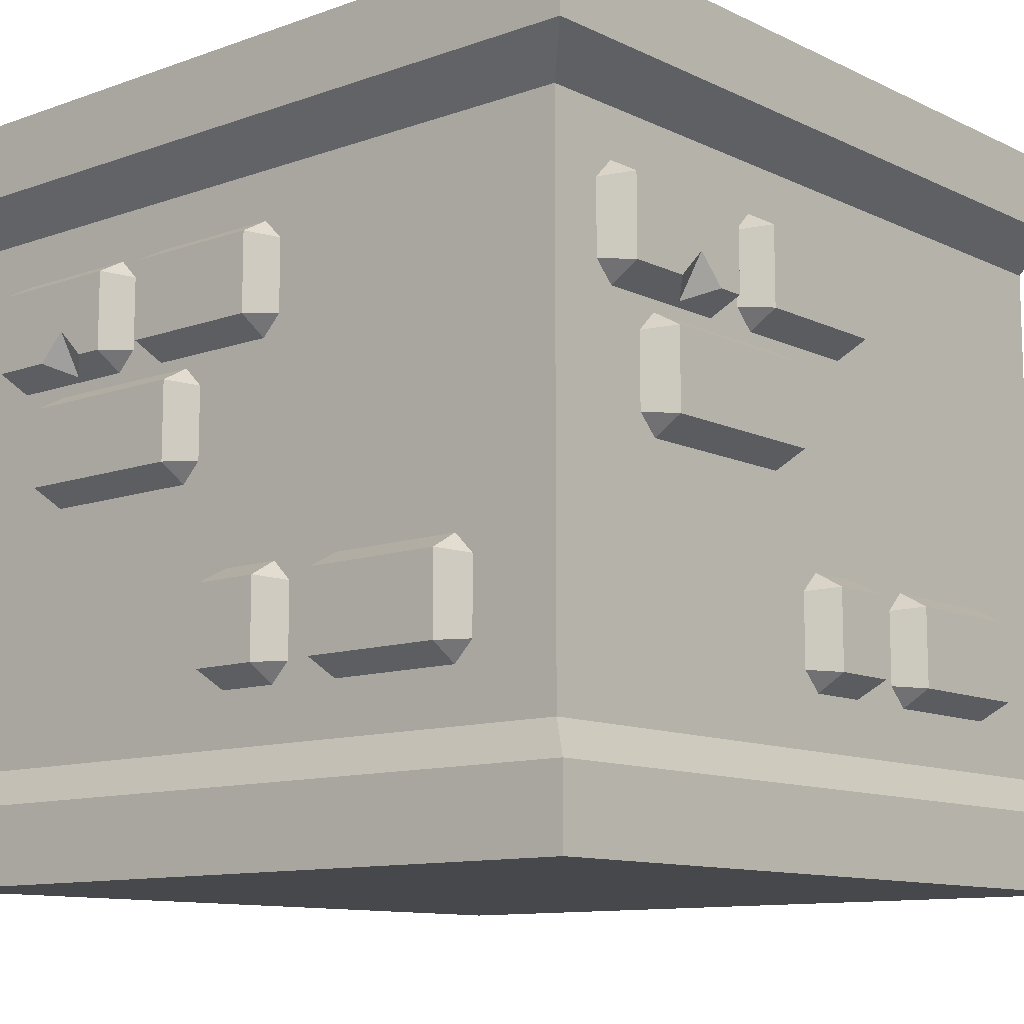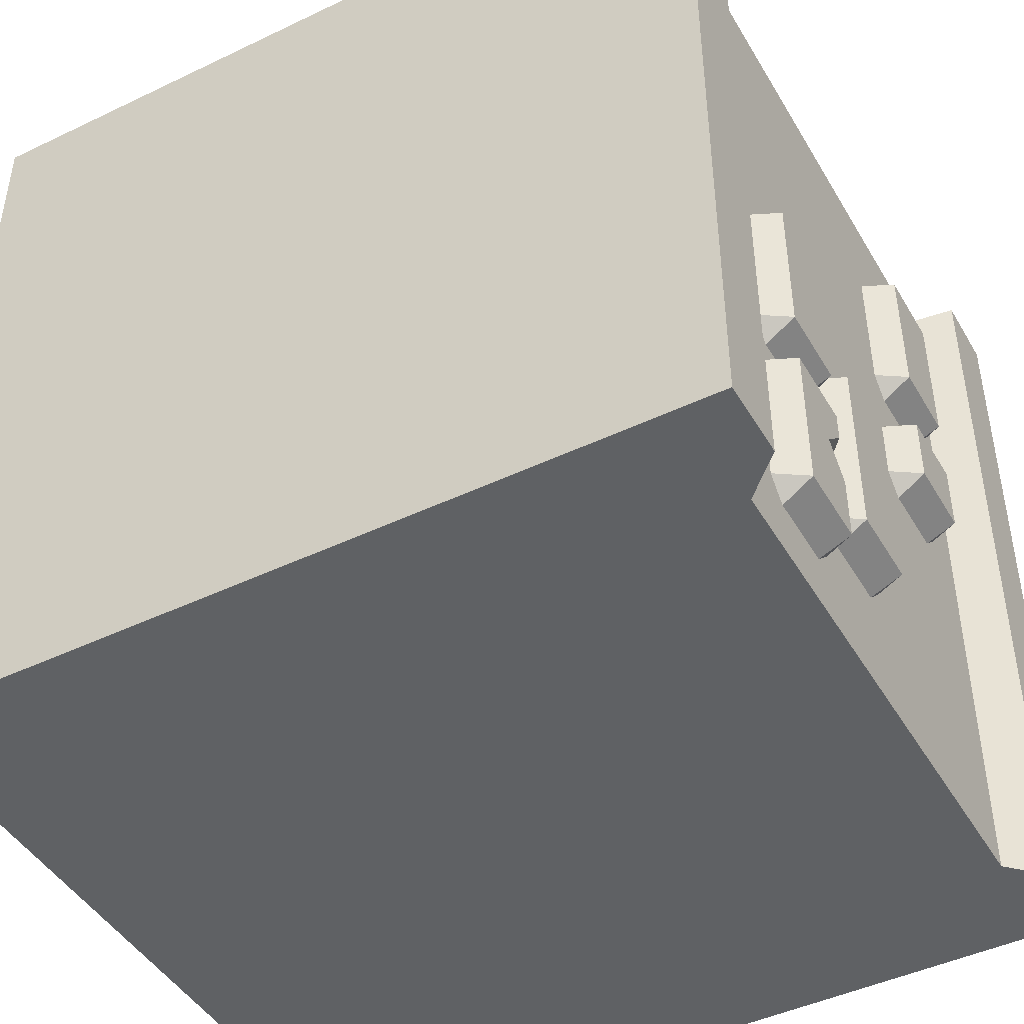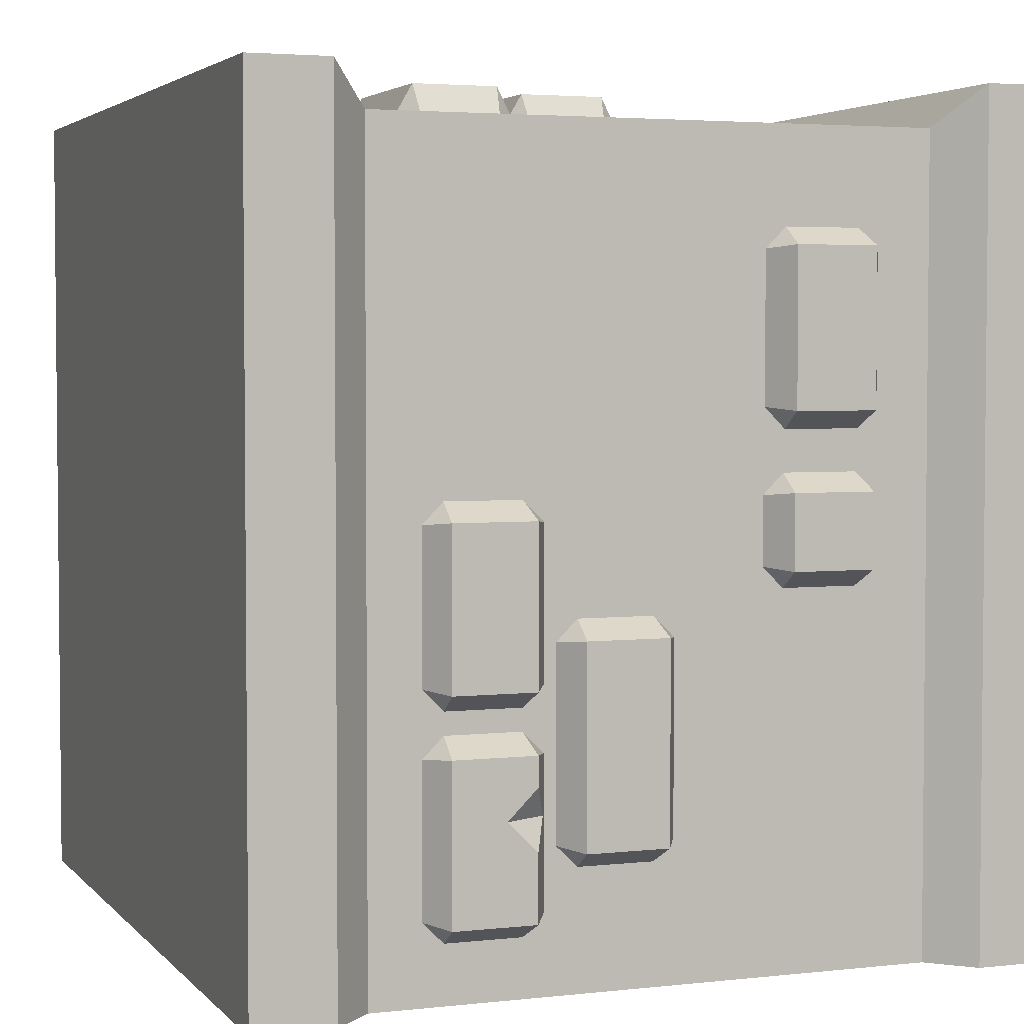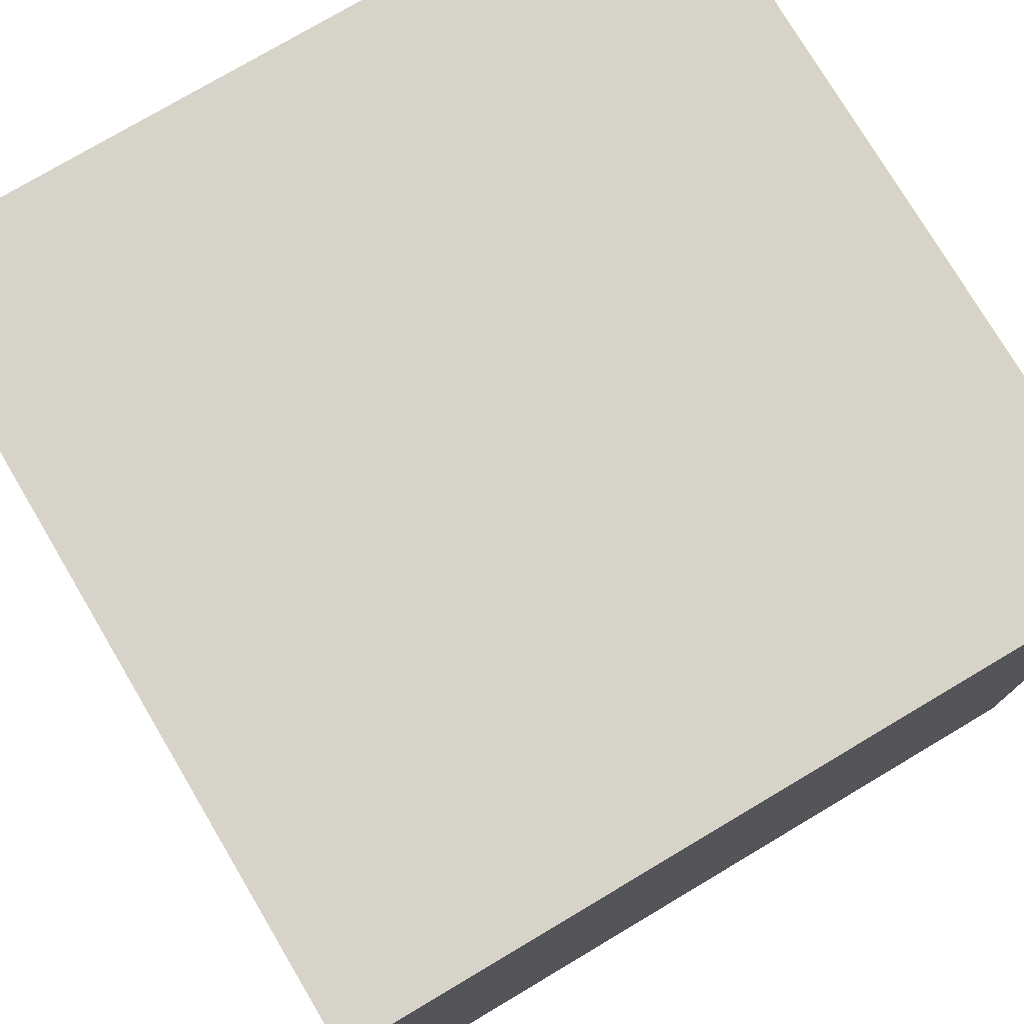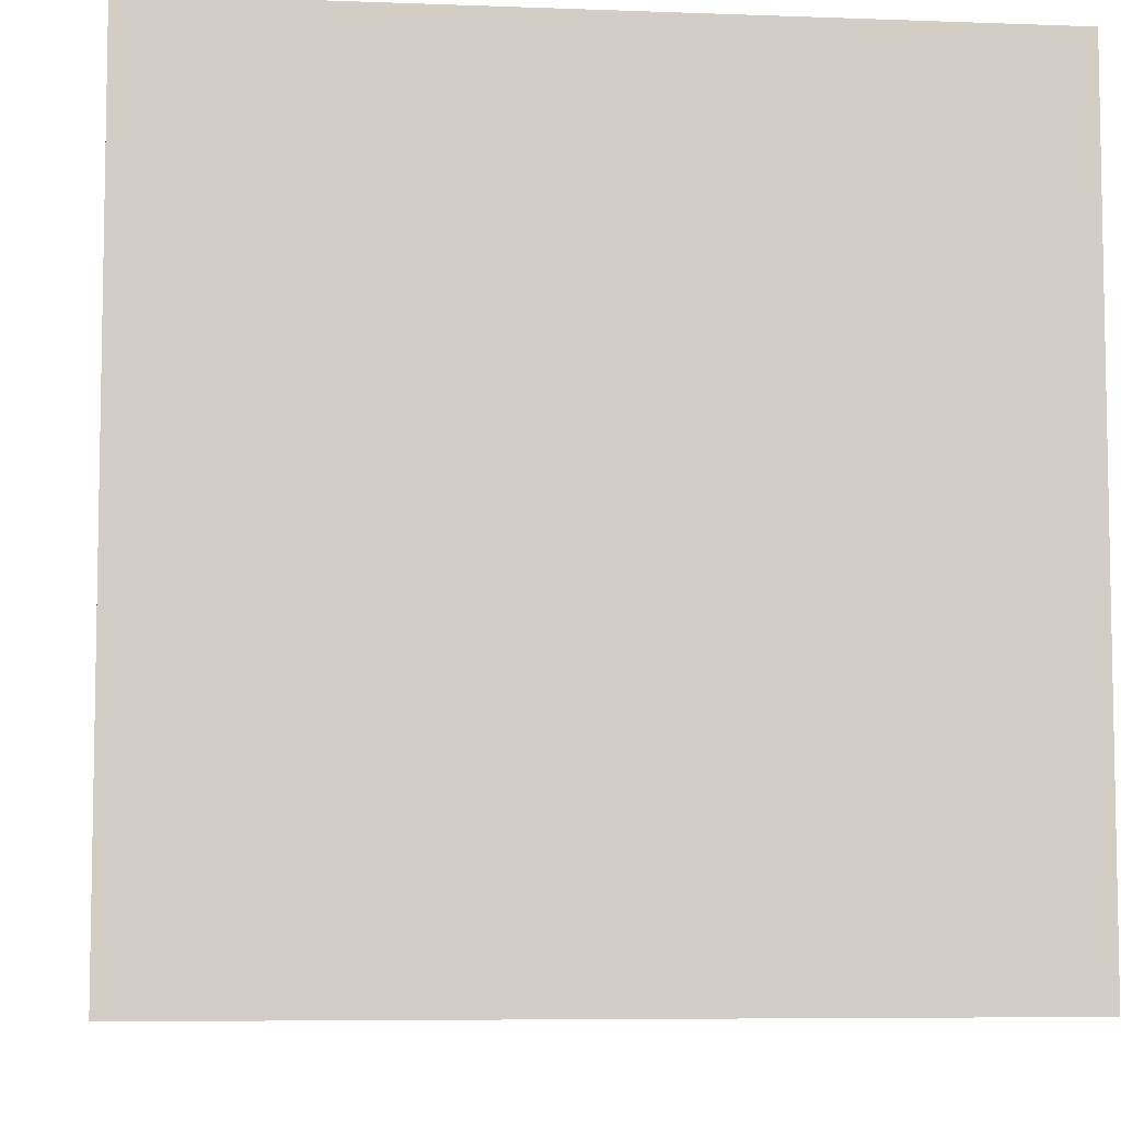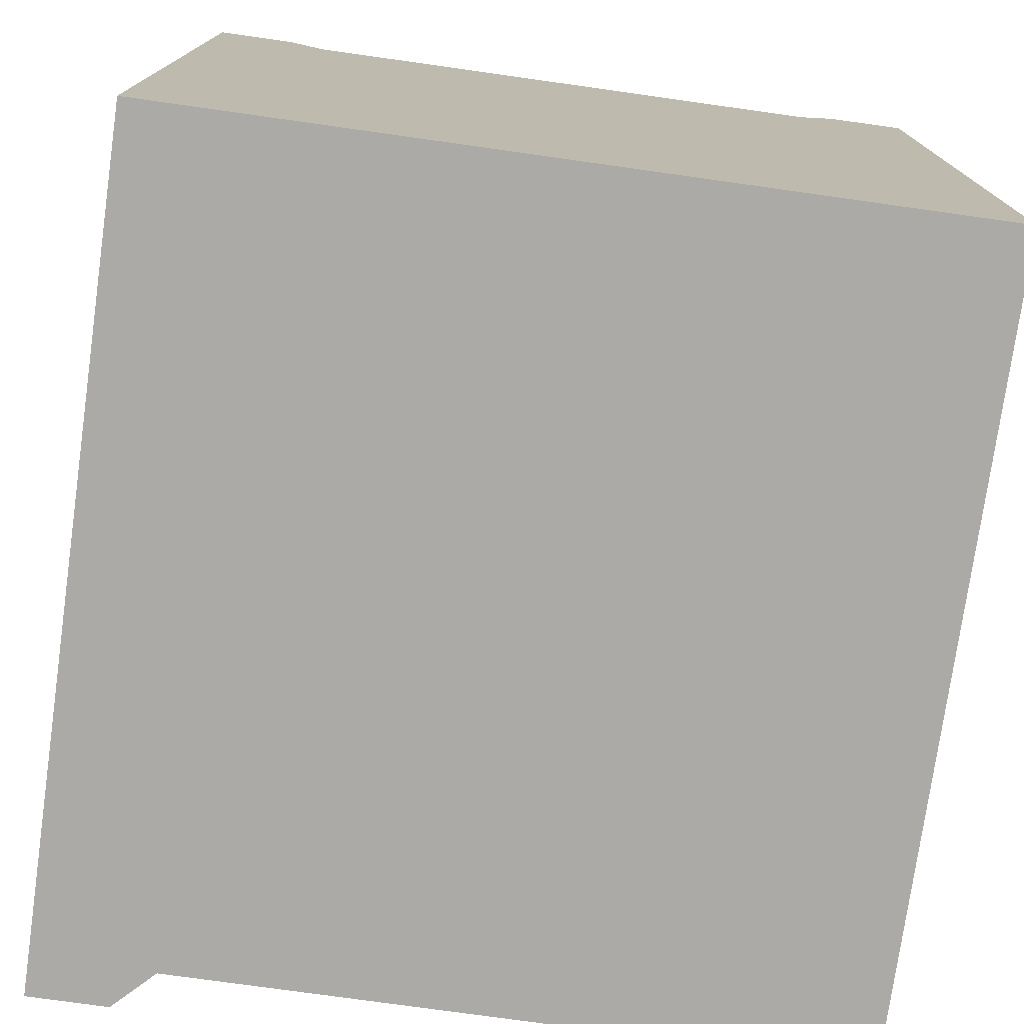
<metadata>
{"format":"obj","ext":"obj","renderer":"f3d","projection":"perspective","resolution":1024,"background":"white","views":[{"elev":-11.1,"azim":-49.0,"up":"+Y"},{"elev":-45.4,"azim":-151.1,"up":"+Z"},{"elev":3.5,"azim":-110.6,"up":"+Z"},{"elev":76.6,"azim":59.3,"up":"+Y"},{"elev":-6.7,"azim":173.7,"up":"+Z"},{"elev":-76.0,"azim":82.0,"up":"+Z"}]}
</metadata>
<code>
o floor_foundation_corner_Cube.469
v -1.1 0 1.1
v -1.1 2 1.1
v -1.1 0 -1
v -1.1 2 -1
v 1 0 1.1
v 1 2 1.1
v 1 0 -1
v 1 2 -1
v -1.1 0.2 1.1
v -1 0.3 1
v -1 1.7 1
v -1.1 1.8 1.1
v -1.1 1.8 -1
v -1 1.7 -1
v -1 0.3 -1
v -1.1 0.2 -1
v 1 1.8 -1
v 1 1.7 -1
v 1 0.3 -1
v 1 0.2 -1
v 1 1.8 1.1
v 1 1.7 1
v 1 0.3 1
v 1 0.2 1.1
v -0.43 1.324 1.08
v -0.43 1.528 1.08
v -0.8131 1.324 1.08
v -0.8131 1.528 1.08
v -0.863 1.519 0.9888
v -0.804 1.578 0.9888
v -0.4391 1.578 0.9888
v -0.3801 1.519 0.9888
v -0.3801 1.333 0.9888
v -0.4391 1.274 0.9888
v -0.804 1.274 0.9888
v -0.863 1.333 0.9888
v -0.5791 1.274 0.9888
v -0.5755 1.397 1.08
v -0.6488 1.324 1.08
v -0.578 1.288 1.016
v -0.5022 1.324 1.08
v -0.08709 0.6792 0.9888
v -0.02812 0.7381 0.9888
v 0.1368 0.7381 0.9888
v 0.1958 0.6792 0.9888
v 0.1958 0.4926 0.9888
v 0.1368 0.4336 0.9888
v -0.02812 0.4336 0.9888
v -0.08709 0.4926 0.9888
v -0.03718 0.4835 1.08
v -0.03718 0.6882 1.08
v 0.1459 0.4835 1.08
v 0.1459 0.6882 1.08
v 0.2853 0.6759 0.9888
v 0.3443 0.7349 0.9888
v 0.7092 0.7349 0.9888
v 0.7681 0.6759 0.9888
v 0.7681 0.4893 0.9888
v 0.7092 0.4303 0.9888
v 0.3443 0.4303 0.9888
v 0.2853 0.4893 0.9888
v 0.3352 0.4802 1.08
v 0.3352 0.6849 1.08
v 0.7182 0.4802 1.08
v 0.7182 0.6849 1.08
v -0.3377 1.519 0.9888
v -0.2787 1.578 0.9888
v 0.08619 1.578 0.9888
v 0.1452 1.519 0.9888
v 0.1452 1.332 0.9888
v 0.08619 1.273 0.9888
v -0.2787 1.273 0.9888
v -0.3377 1.332 0.9888
v -0.2878 1.323 1.08
v -0.2878 1.528 1.08
v 0.09524 1.323 1.08
v 0.09524 1.528 1.08
v -0.711 1.197 0.9888
v -0.6521 1.256 0.9888
v -0.1871 1.256 0.9888
v -0.1282 1.197 0.9888
v -0.1282 1.01 0.9888
v -0.1871 0.9514 0.9888
v -0.6521 0.9514 0.9888
v -0.711 1.01 0.9888
v -0.6611 1.001 1.08
v -0.6611 1.206 1.08
v -0.1781 1.001 1.08
v -0.1781 1.206 1.08
v -1.08 1.324 -0.43
v -1.08 1.528 -0.43
v -1.08 1.324 -0.8131
v -1.08 1.528 -0.8131
v -0.9888 1.519 -0.863
v -0.9888 1.578 -0.804
v -0.9888 1.578 -0.4391
v -0.9888 1.519 -0.3801
v -0.9888 1.333 -0.3801
v -0.9888 1.274 -0.4391
v -0.9888 1.274 -0.804
v -0.9888 1.333 -0.863
v -0.9888 1.274 -0.5791
v -1.08 1.397 -0.5755
v -1.08 1.324 -0.6488
v -1.016 1.288 -0.578
v -1.08 1.324 -0.5022
v -0.9888 0.6792 -0.08709
v -0.9888 0.7381 -0.02812
v -0.9888 0.7381 0.1368
v -0.9888 0.6792 0.1958
v -0.9888 0.4926 0.1958
v -0.9888 0.4336 0.1368
v -0.9888 0.4336 -0.02812
v -0.9888 0.4926 -0.08709
v -1.08 0.4835 -0.03717
v -1.08 0.6882 -0.03717
v -1.08 0.4835 0.1459
v -1.08 0.6882 0.1459
v -0.9888 0.6759 0.2853
v -0.9888 0.7349 0.3443
v -0.9888 0.7349 0.7092
v -0.9888 0.6759 0.7681
v -0.9888 0.4893 0.7681
v -0.9888 0.4303 0.7092
v -0.9888 0.4303 0.3443
v -0.9888 0.4893 0.2853
v -1.08 0.4802 0.3352
v -1.08 0.6849 0.3352
v -1.08 0.4802 0.7182
v -1.08 0.6849 0.7182
v -0.9888 1.519 -0.3377
v -0.9888 1.578 -0.2787
v -0.9888 1.578 0.08619
v -0.9888 1.519 0.1452
v -0.9888 1.332 0.1452
v -0.9888 1.273 0.08619
v -0.9888 1.273 -0.2787
v -0.9888 1.332 -0.3377
v -1.08 1.323 -0.2878
v -1.08 1.528 -0.2878
v -1.08 1.323 0.09524
v -1.08 1.528 0.09524
v -0.9888 1.197 -0.711
v -0.9888 1.256 -0.6521
v -0.9888 1.256 -0.1871
v -0.9888 1.197 -0.1282
v -0.9888 1.01 -0.1282
v -0.9888 0.9514 -0.1871
v -0.9888 0.9514 -0.6521
v -0.9888 1.01 -0.711
v -1.08 1.001 -0.6611
v -1.08 1.206 -0.6611
v -1.08 1.001 -0.1781
v -1.08 1.206 -0.1781
f 12 2 4 13
f 13 4 8 17
f 17 8 6 21
f 21 6 2 12
f 3 7 5 1
f 8 4 2 6
f 5 24 9 1
f 24 23 10 9
f 22 11 10 23
f 22 21 12 11
f 7 20 24 5
f 20 19 23 24
f 18 22 23 19
f 18 17 21 22
f 3 16 20 7
f 16 15 19 20
f 14 18 19 15
f 14 13 17 18
f 1 9 16 3
f 9 10 15 16
f 10 11 14 15
f 11 12 13 14
f 41 38 40
f 27 36 35
f 28 29 36 27
f 25 33 32 26
f 25 34 33
f 30 29 28
f 32 31 26
f 28 27 39 38
f 40 37 34
f 35 37 40
f 38 39 40
f 26 31 30 28
f 25 26 38 41
f 27 35 40 39
f 41 40 34 25
f 28 38 26
f 52 53 51 50
f 50 51 42 49
f 52 50 48 47
f 53 52 46 45
f 51 53 44 43
f 48 50 49
f 51 43 42
f 46 52 47
f 53 45 44
f 64 65 63 62
f 62 63 54 61
f 64 62 60 59
f 65 64 58 57
f 63 65 56 55
f 60 62 61
f 63 55 54
f 58 64 59
f 65 57 56
f 76 77 75 74
f 74 75 66 73
f 76 74 72 71
f 77 76 70 69
f 75 77 68 67
f 72 74 73
f 75 67 66
f 70 76 71
f 77 69 68
f 88 89 87 86
f 86 87 78 85
f 88 86 84 83
f 89 88 82 81
f 87 89 80 79
f 84 86 85
f 87 79 78
f 82 88 83
f 89 81 80
f 106 103 105
f 92 101 100
f 93 94 101 92
f 90 98 97 91
f 90 99 98
f 95 94 93
f 97 96 91
f 93 92 104 103
f 105 102 99
f 100 102 105
f 103 104 105
f 91 96 95 93
f 90 91 103 106
f 92 100 105 104
f 106 105 99 90
f 93 103 91
f 117 118 116 115
f 115 116 107 114
f 117 115 113 112
f 118 117 111 110
f 116 118 109 108
f 113 115 114
f 116 108 107
f 111 117 112
f 118 110 109
f 129 130 128 127
f 127 128 119 126
f 129 127 125 124
f 130 129 123 122
f 128 130 121 120
f 125 127 126
f 128 120 119
f 123 129 124
f 130 122 121
f 141 142 140 139
f 139 140 131 138
f 141 139 137 136
f 142 141 135 134
f 140 142 133 132
f 137 139 138
f 140 132 131
f 135 141 136
f 142 134 133
f 153 154 152 151
f 151 152 143 150
f 153 151 149 148
f 154 153 147 146
f 152 154 145 144
f 149 151 150
f 152 144 143
f 147 153 148
f 154 146 145

</code>
